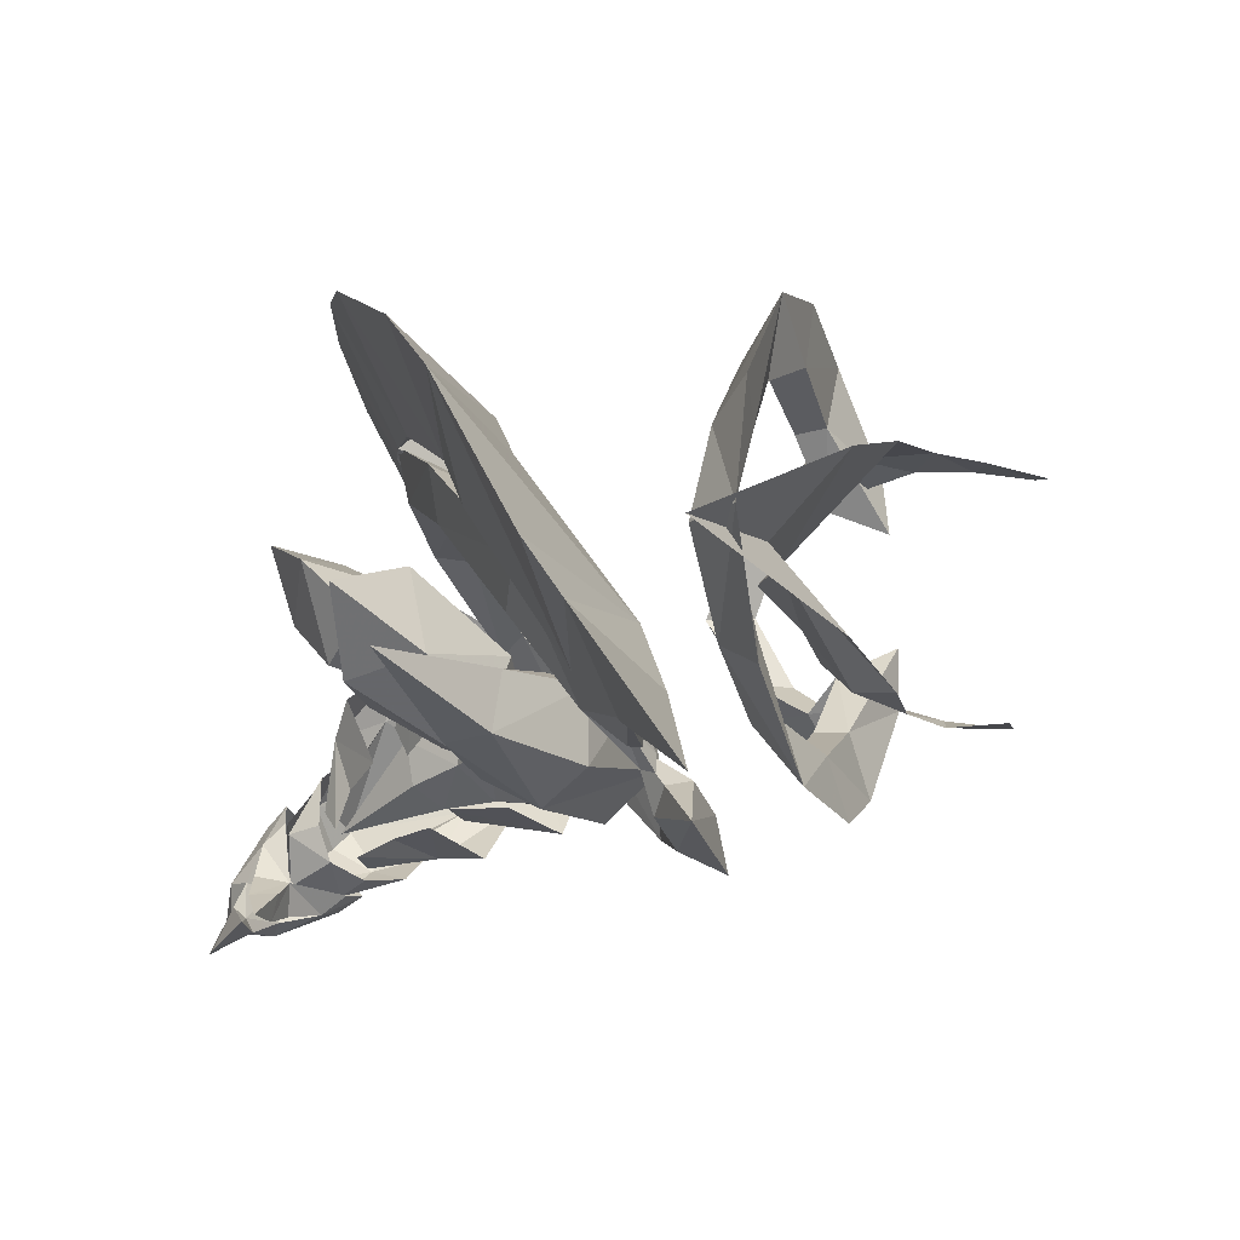
<metadata>
{"format":"obj","ext":"obj","renderer":"f3d","projection":"perspective","resolution":1024,"background":"white","views":[{"elev":-6.5,"azim":147.8,"up":"+Y"}]}
</metadata>
<code>
g common_shoulder_91070_2
v 10.58 1.694 -6.88
v 8.765 4.962 -5.523
v 10.06 6.353 -7.062
v 12.13 1.877 -9.485
v 6.994 6.854 -3.707
v 6.953 9.611 -4.492
v 4.546 7.76 -2.311
v 2.338 6.24 -0.3663
v 1.428 8.431 0.2377
v 3.98 9.957 -1.977
v 1.02 3.174 4.088
v 1.312 3.93 5.502
v 0.3466 6.024 3.218
v 0.4452 4.424 2.804
v 3.182 0.3656 5.654
v 2.625 2.968 4.447
v 1.312 3.93 5.502
v 1.746 0.2259 6.93
v 1.739 4.594 2.505
v 1.417 3.691 1.034
v -0.6444 4.941 0.6513
v 0.3466 6.024 3.218
v 5.24 7.524 -1.156
v 7.646 7.43 -3.113
v 6.953 9.611 -4.492
v 3.98 9.957 -1.977
v 9.956 5.05 -4.949
v 11.83 1.651 -6.488
v 12.13 1.877 -9.485
v 10.06 6.353 -7.062
v 11.83 1.651 -6.488
v 9.956 5.05 -4.949
v 8.765 4.962 -5.523
v 10.58 1.694 -6.88
v 7.646 7.43 -3.113
v 6.994 6.854 -3.707
v 3.04 6.065 0.4882
v 2.338 6.24 -0.3663
v 4.546 7.76 -2.311
v 5.24 7.524 -1.156
v 1.739 4.594 2.505
v 2.625 2.968 4.447
v 1.02 3.174 4.088
v 0.4452 4.424 2.804
v 1.622 0.4446 4.933
v 1.746 0.2259 6.93
v 1.739 4.594 2.505
v 0.3466 6.024 3.218
v 3.182 0.3656 5.654
v 1.622 0.4446 4.933
v -0.6444 4.941 0.6513
v -0.5156 2.94 0.0846
v 3.04 6.065 0.4882
v 1.428 8.431 0.2377
v -0.6444 4.941 0.6513
v 1.417 3.691 1.034
v 1.739 4.594 2.505
v 0.4452 4.424 2.804
v -0.5156 2.94 0.0846
v 1.417 3.691 1.034
v -0.5156 2.94 0.0846
v -0.6444 4.941 0.6513
v 1.417 3.691 1.034
v -0.5156 2.94 0.0846
v 10.38 -2.724 -8.097
v 9.224 -1.717 -6.376
v 7.502 -6.185 -6.303
v 7.54 -3.979 -5.01
v 4.617 -4.925 -3.468
v 4.051 -7.085 -3.877
v 1.49 -6.147 -1.488
v 2.401 -3.928 -1.579
v 1.067 -2.029 3.446
v 0.4976 -2.972 1.92
v 0.398 -4.624 1.977
v 1.355 -3.074 4.664
v 3.182 0.3656 5.654
v 1.746 0.2259 6.93
v 1.355 -3.074 4.664
v 2.672 -1.907 3.846
v 1.792 -3.073 1.595
v 0.398 -4.624 1.977
v -0.5843 -3.01 -0.298
v 1.475 -1.873 0.3538
v 5.307 -4.888 -2.544
v 4.051 -7.085 -3.877
v 7.502 -6.185 -6.303
v 8.19 -4.14 -4.435
v 10.28 -1.909 -5.753
v 10.38 -2.724 -8.097
v 11.83 1.651 -6.488
v 10.58 1.694 -6.88
v 9.224 -1.717 -6.376
v 10.28 -1.909 -5.753
v 8.19 -4.14 -4.435
v 7.54 -3.979 -5.01
v 3.101 -3.892 -0.5922
v 5.307 -4.888 -2.544
v 4.617 -4.925 -3.468
v 2.401 -3.928 -1.579
v 1.792 -3.073 1.595
v 0.4976 -2.972 1.92
v 1.067 -2.029 3.446
v 2.672 -1.907 3.846
v 1.792 -3.073 1.595
v 0.398 -4.624 1.977
v 1.622 0.4446 4.933
v 3.182 0.3656 5.654
v -0.4541 -0.9341 -0.4177
v -0.5843 -3.01 -0.298
v 3.101 -3.892 -0.5922
v 1.475 -1.873 0.3538
v -0.5843 -3.01 -0.298
v 1.49 -6.147 -1.488
v 1.792 -3.073 1.595
v 1.475 -1.873 0.3538
v -0.4541 -0.9341 -0.4177
v 0.4976 -2.972 1.92
v -0.5843 -3.01 -0.298
v -0.4541 -0.9341 -0.4177
v 1.475 -1.873 0.3538
v -0.4541 -0.9341 -0.4177
f 1 2 3
f 3 4 1
f 2 5 6
f 6 3 2
f 7 8 9
f 9 10 7
f 11 12 13
f 13 14 11
f 15 16 17
f 17 18 15
f 19 20 21
f 21 22 19
f 23 24 25
f 25 26 23
f 27 28 29
f 29 30 27
f 31 32 33
f 33 34 31
f 35 36 33
f 33 32 35
f 37 38 39
f 39 40 37
f 41 42 43
f 43 44 41
f 45 46 12
f 12 11 45
f 47 48 17
f 17 16 47
f 42 49 50
f 50 43 42
f 14 13 51
f 51 52 14
f 53 54 55
f 55 56 53
f 57 58 59
f 59 60 57
f 7 10 6
f 6 5 7
f 27 30 25
f 25 24 27
f 40 39 36
f 36 35 40
f 8 61 62
f 62 9 8
f 63 64 38
f 38 37 63
f 23 26 54
f 54 53 23
f 1 4 65
f 65 66 1
f 66 65 67
f 67 68 66
f 69 70 71
f 71 72 69
f 73 74 75
f 75 76 73
f 77 78 79
f 79 80 77
f 81 82 83
f 83 84 81
f 85 86 87
f 87 88 85
f 89 90 29
f 29 28 89
f 91 92 93
f 93 94 91
f 95 94 93
f 93 96 95
f 97 98 99
f 99 100 97
f 101 102 103
f 103 104 101
f 45 73 76
f 76 46 45
f 105 80 79
f 79 106 105
f 104 103 107
f 107 108 104
f 74 109 110
f 110 75 74
f 111 112 113
f 113 114 111
f 115 116 117
f 117 118 115
f 69 68 67
f 67 70 69
f 89 88 87
f 87 90 89
f 98 95 96
f 96 99 98
f 72 71 119
f 119 120 72
f 121 97 100
f 100 122 121
f 85 111 114
f 114 86 85
g common_shoulder_91070_1
v 6.546 4.303 -7.706
v 1.943 5.376 -3.807
v 5.229 1.284 -1.791
v 8.872 1.284 -6.42
v -4.173 4.666 -3.144
v -2.209 4.853 -2.433
v -1.873 4.999 -3.526
v -4.025 4.589 -4.044
v 2.11 2.915 1.202
v 1.725 5.146 -1.099
v 1.339 3.97 1.244
v 6.719 -1.636 -7.65
v 2.125 -2.797 -3.807
v -3.11 -3.717 -3.243
v -2.172 -3.614 -4.143
v -0.7286 -3.731 -2.63
v -1.516 -3.392 -1.55
v 2.293 -0.3476 1.202
v 1.521 -1.403 1.244
v 1.907 -2.578 -1.099
v 0.3748 -3.284 -2.019
v -0.2822 -2.888 -0.3992
v -0.1585 5.274 -2.933
v -0.601 4.877 -1.204
v 2.973 1.284 2.822
v 14.45 1.284 -10.32
f 123 124 125
f 125 126 123
f 127 128 129
f 129 130 127
f 131 125 132
f 132 133 131
f 134 126 125
f 125 135 134
f 136 137 138
f 138 139 136
f 140 141 142
f 142 125 140
f 139 138 143
f 143 144 139
f 145 129 128
f 128 146 145
f 147 125 131
f 123 126 148
f 132 146 133
f 146 132 145
f 132 125 124
f 145 132 124
f 147 140 125
f 134 148 126
f 142 141 144
f 144 143 142
f 142 135 125
f 143 135 142
g bird
v 18.3 -1.735 1.674
v 20.49 -2.585 0.2684
v 20.5 -1.18 2.537
v 18.74 -0.6781 3.296
v 18.87 0.8411 2.407
v 18.43 -0.04473 0.1086
v 6.269 -5.036 8.509
v 7.33 -5.096 9.266
v 8.673 -2.155 9.719
v 7.34 -0.9516 9.091
v 10.14 -5.616 10.55
v 10.45 -3.889 11.04
v 7.97 -6.998 7.159
v 10.46 -6.508 9.406
v 11.38 0.5505 8.426
v 11.52 -0.5041 9.208
v 12.18 -3.373 10.53
v 13.56 -0.7723 7.14
v 13.17 -3.498 9.394
v 18.32 0.5391 7.513
v 17.19 -3.456 -0.0347
v 21.31 1.318 2.629
v 20.57 -1.204 -1.795
v 21.77 0.5245 -0.3014
v 11.44 -6.196 8.821
v 10.51 -6.228 6.433
v 13 -4.447 8.819
v 13.11 -3.297 6.444
f 149 150 151
f 151 152 149
f 149 152 153
f 153 154 149
f 155 156 157
f 157 158 155
f 156 159 160
f 160 157 156
f 161 162 159
f 159 156 161
f 163 158 157
f 157 164 163
f 164 157 160
f 160 165 164
f 166 164 165
f 165 167 166
f 152 151 168
f 169 150 149
f 151 170 168
f 150 171 172
f 169 171 150
f 172 170 151
f 150 172 151
f 152 168 153
f 169 149 154
f 153 168 170
f 154 172 171
f 169 154 171
f 172 153 170
f 154 153 172
f 155 161 156
f 161 173 162
f 161 174 173
f 163 164 166
f 166 167 175
f 166 175 176
g bird
v 15.61 -3.172 1.034
v 16.61 -4.961 0.05919
v 19 -3.802 0.3624
v 17.49 -1.886 1.525
v 17.12 -5.258 -1.768
v 20.97 -3.251 -1.589
v 16.78 -0.1715 0.3733
v 14.74 -1.893 0.07679
v 18.73 0.3877 -1.583
v 15.23 -2.18 -1.749
v 12.2 -3.952 3.274
v 11.34 -6.164 2.74
v 14.98 -5.656 0.05307
v 14.01 -3.785 1.75
v 9.926 -7.022 1.327
v 14.09 -6.833 -1.621
v 8.454 -5.306 0.3646
v 13.22 -5.577 -2.993
v 13.03 -2.764 -0.2198
v 10.88 -2.371 1.982
v 10.83 -2.162 5.555
v 11.63 -4.32 5.732
v 12.9 -3.019 -2.494
v 9.095 -2.222 -0.03981
v 8.54 -1.656 5.333
v 6.908 -4.619 5.511
v 10.12 -6.11 5.694
v 8.061 -6.183 5.522
v 10.19 -5.588 9.823
v 9.921 -3.876 10.12
v 7.73 -2.746 8.298
v 8.104 -5.232 8.469
v 11.12 -6.133 9.677
v 10.04 -5.923 8.078
v 11.53 -4.772 8.052
v 12.27 -5.393 9.761
v 12.44 -3.837 9.915
v 11.38 -2.646 7.685
v 11.29 -3.106 10.35
v 9.315 -1.813 7.83
v 9.603 -6.117 10.91
v 10.98 -7.774 10.29
v 13.09 -8.118 11.31
v 12.57 -7.759 12.29
v 7.864 -5.839 10.15
v 9.928 -7.799 8.96
v 12.31 -3.077 11.64
v 13.95 -6.08 12.55
v 14.62 -6.253 11.61
v 14.44 -3.819 11.25
v 11.98 -1.226 11.25
v 14.55 -2.537 10.24
v 12.35 -8.159 12.44
v 14 -9.07 11.57
v 15.44 -8.721 12.41
v 13.32 -7.368 13.47
v 11.36 -5.804 13.63
v 10.67 -6.461 12.92
v 14.2 -5.974 13
v 15.72 -7.004 12.1
v 12.07 -4.829 13.34
v 12.77 -8.283 13.7
v 13.76 -8.832 13.06
v 14.69 -8.323 13.5
v 13.61 -7.747 14.36
v 11.92 -6.48 14.73
v 11.45 -6.904 14.25
v 10.75 -6.676 13.45
v 11.94 -8.163 12.74
v 13.43 -8.913 12.33
v 14.15 -6.65 14.12
v 15.1 -7.227 13.48
v 12.38 -5.813 14.52
v 12.28 -4.89 13.9
v 14.17 -5.521 13.42
v 15.35 -6.607 12.93
v 14.83 -10.05 13.33
v 14.77 -8.81 14.94
v 13.77 -8.175 15.49
v 13.45 -8.656 14.15
v 18.06 -9.885 10.55
v 17.8 -10.36 10.55
v 16.37 -10.01 11.52
v 16.14 -8.962 12.3
v 16.46 -8.077 13.85
v 14.5 -7.42 14.47
v 9.983 -5.756 12.69
v 10.4 -4.899 13.6
v 8.858 -3.223 12.7
v 8.619 -3.743 12.44
v 11.45 -4.14 13.07
v 9.407 -2.883 12.64
v 16.31 -8.687 10.85
v 16.98 -9.066 10.3
v 17.26 -10.02 10.29
v 16.14 -9.809 11.25
v 17.98 -9.12 10.53
v 17.24 -8.454 11.6
v 16.14 -8.962 12.3
v 17.39 -8.67 11.86
v 18.42 -9.538 10.74
v 16.65 -3.868 -2.991
v 19.27 -2.489 -3.604
v 12.81 -4.88 0.9789
v 22.48 -0.4944 -3.477
v 13.14 -6.864 13.21
v 15.92 -5.955 -1.083
v 18.33 -5.083 -2.994
v 17.49 -4.846 -4.432
v 22.43 -2.626 -5.9
v 13.95 -2.613 -1.699
v 16.74 -2.821 -3.771
v 9.879 -4.033 12.18
v 7.58 -1.709 11.37
v 12.63 -6.748 13.56
v 13.89 -7.782 10.68
v 12.52 -6.872 8.171
v 12.93 -7.184 9.946
v 14.61 -6.893 10.83
v 14.35 -4.75 8.694
v 14.33 -5.567 10.34
v 8.371 -3.262 13.48
v 10.8 -7.709 11.55
v 10.13 -6.543 11.76
v 11.95 -8.463 10.79
v 14.88 -7.977 10.67
v 13.61 -8.564 10.62
v 12.4 -3.88 12.43
v 13.52 -4.475 12.38
v 14.73 -5.119 11.65
v 15.11 -6.734 11.09
v 9.314 -4.296 14.7
v 15.4 -8.41 12.14
v 19.07 -10.08 8.794
v 17.19 -10.27 13.82
v 16.06 -10.41 12.4
v 11.08 -6.146 15.75
v 13.54 -9.561 12.62
v 12.58 -8.32 13.61
v 12.83 -9.02 12.21
v 13.83 -9.035 11.48
v 14.66 -9.698 11.69
v 17.48 -10.27 12.8
v 14.12 -8.617 16.18
v 16.05 -9.734 15.07
v 19.04 -10.96 10.97
v 17.47 -8.691 12.86
v 15.88 -6.745 13.36
v 15.35 -6.001 13
v 14.17 -6.431 14.1
v 15.84 -6.613 12.11
v 16.58 -7.367 12.29
v 18.8 -11.07 11.73
v 18.29 -10.72 11.94
v 7.497 -1.993 12.65
v 8.698 -4.102 11.92
v 10.14 -5.946 11.98
v 11.87 -4.027 12.43
v 9.917 -2.766 12.24
v 18.47 -9.821 9.128
v 15.61 -8.827 11.7
v 15.61 -8.827 11.7
v 15.75 -8.71 11.98
v 15.75 -8.71 11.98
v 15.75 -8.71 11.98
v 15.75 -8.71 11.98
f 177 178 179
f 179 180 177
f 178 181 182
f 182 179 178
f 177 180 183
f 183 184 177
f 184 183 185
f 185 186 184
f 187 188 189
f 189 190 187
f 188 191 192
f 192 189 188
f 193 194 192
f 192 191 193
f 187 190 195
f 195 196 187
f 196 197 198
f 198 187 196
f 196 195 199
f 199 200 196
f 200 201 197
f 197 196 200
f 200 199 194
f 194 193 200
f 193 202 201
f 201 200 193
f 188 203 204
f 204 191 188
f 187 198 203
f 203 188 187
f 204 202 193
f 193 191 204
f 205 206 207
f 207 208 205
f 209 205 208
f 208 210 209
f 211 212 209
f 209 210 211
f 213 212 211
f 211 214 213
f 215 213 214
f 214 216 215
f 206 215 216
f 216 207 206
f 208 207 202
f 202 204 208
f 210 208 204
f 204 203 210
f 198 211 210
f 210 203 198
f 214 211 198
f 198 197 214
f 216 214 197
f 197 201 216
f 207 216 201
f 201 202 207
f 217 218 219
f 219 220 217
f 221 222 218
f 218 217 221
f 223 224 225
f 225 226 223
f 227 223 226
f 226 228 227
f 229 230 231
f 231 232 229
f 233 234 229
f 229 232 233
f 235 232 231
f 231 236 235
f 233 232 235
f 235 237 233
f 238 239 240
f 240 241 238
f 242 243 238
f 238 241 242
f 244 245 238
f 238 243 244
f 246 239 238
f 238 245 246
f 247 241 240
f 240 248 247
f 242 241 247
f 247 249 242
f 250 249 247
f 247 251 250
f 252 251 247
f 247 248 252
f 253 254 255
f 255 256 253
f 257 258 259
f 259 260 257
f 261 262 255
f 255 254 261
f 263 264 265
f 265 266 263
f 267 268 265
f 265 264 267
f 269 270 271
f 271 272 269
f 273 270 269
f 269 274 273
f 257 275 276
f 276 277 257
f 278 279 181
f 280 181 178
f 280 178 177
f 280 278 181
f 278 186 279
f 280 184 186
f 280 177 184
f 280 186 278
f 279 281 182
f 185 281 279
f 279 182 181
f 186 185 279
f 282 209 212
f 282 205 209
f 282 206 205
f 192 283 189
f 284 283 192
f 285 286 284
f 199 195 287
f 194 199 285
f 288 285 199
f 288 286 285
f 282 212 213
f 282 213 215
f 282 215 206
f 194 285 192
f 285 284 192
f 288 199 287
f 289 290 217
f 290 221 217
f 291 289 217
f 220 291 217
f 218 292 219
f 222 293 218
f 218 293 294
f 218 294 292
f 289 223 290
f 290 223 227
f 291 223 289
f 224 223 291
f 226 225 295
f 228 226 296
f 226 297 296
f 226 295 297
f 234 233 298
f 299 234 300
f 301 229 299
f 234 298 300
f 302 230 303
f 230 229 301
f 299 229 234
f 230 301 303
f 302 231 230
f 298 233 237
f 304 237 305
f 305 235 306
f 304 298 237
f 307 236 302
f 306 235 236
f 237 235 305
f 307 306 236
f 236 231 302
f 243 242 308
f 243 308 244
f 309 239 246
f 309 240 239
f 308 242 249
f 250 308 249
f 252 248 309
f 248 240 309
f 257 310 258
f 311 253 312
f 255 313 256
f 314 315 316
f 315 314 256
f 317 318 316
f 318 312 314
f 319 311 312
f 253 320 254
f 253 321 320
f 313 315 256
f 314 253 256
f 253 314 312
f 260 259 318
f 311 321 253
f 318 314 316
f 310 277 322
f 311 323 261
f 255 262 313
f 324 325 326
f 326 262 324
f 327 325 328
f 328 324 323
f 329 277 330
f 319 323 311
f 322 277 329
f 269 327 328
f 319 276 323
f 261 254 320
f 261 320 321
f 313 262 326
f 324 262 261
f 261 323 324
f 275 328 276
f 311 261 321
f 328 325 324
f 265 331 266
f 266 332 333
f 331 332 266
f 263 266 333
f 265 268 331
f 268 334 335
f 331 268 335
f 267 334 268
f 269 318 317
f 270 336 271
f 269 272 318
f 270 273 336
f 269 328 274
f 259 319 312
f 259 258 330
f 258 322 329
f 258 310 322
f 277 310 257
f 318 259 312
f 276 328 323
f 336 337 271
f 271 337 272
f 272 337 318
f 273 338 336
f 274 338 273
f 328 338 274
f 318 339 260
f 275 340 328
f 328 341 338
f 337 342 318
f 330 276 319
f 259 330 319
f 330 258 329
f 330 277 276
g common_shoulder_91070
v 15.73 3.22 3.929
v 14.23 2.686 3.551
v 15.62 1.394 -0.7461
v 17.39 1.844 -0.9319
v 15.72 -1.28 -4.5
v 17.63 -1.337 -5.474
v 12.87 2.039 7.264
v 12.04 1.805 6.115
v 9.398 -0.9514 8.726
v 9.462 -0.352 7.283
v 6.889 -4.575 7.163
v 7.196 -3.569 6.016
v 9.462 -0.352 7.283
v 9.398 -0.9514 8.726
v 6.66 -7.355 3.101
v 6.973 -5.804 2.839
v 8.627 -7.956 -0.9038
v 8.521 -6.191 -0.2431
v 18.61 0.01278 -7.514
v 16.75 -4.393 -8.257
v 18.28 -5.133 -13.21
v 18.02 3.6 -1.423
v 16.08 5.053 4.075
v 12.5 3.519 8.295
v 7.826 -0.8913 9.579
v 5.418 -4.354 8.031
v 6.889 -4.575 7.163
v 9.398 -0.9514 8.726
v 4.923 -7.871 3.152
v 6.66 -7.355 3.101
v 7.356 -8.72 -1.92
v 8.627 -7.956 -0.9038
v 10.45 -7.015 -2.389
v 10.81 -4.697 -1.716
v 11.31 -7.328 -5.844
v 10.45 -7.015 -2.389
v 13.47 -5.824 -6.981
v 9.003 0.5094 9.816
v 14.45 4.367 3.665
v 16.08 3.001 -1.2
v 15.62 1.394 -0.7461
v 14.23 2.686 3.551
v 16.29 -0.1664 -5.736
v 15.72 -1.28 -4.5
v 11.61 3.184 7.007
v 12.04 1.805 6.115
v 8.142 0.1974 8.479
v 9.462 -0.352 7.283
v 5.62 -3.415 6.924
v 8.142 0.1974 8.479
v 9.462 -0.352 7.283
v 7.196 -3.569 6.016
v 5.365 -6.181 2.869
v 6.973 -5.804 2.839
v 7.308 -6.772 -1.135
v 8.521 -6.191 -0.2431
v 18.61 0.01278 -7.514
v 18.28 -5.133 -13.21
v 15.39 -3.207 -8.507
v 18.02 3.6 -1.423
v 16.08 5.053 4.075
v 12.5 3.519 8.295
v 7.826 -0.8913 9.579
v 8.142 0.1974 8.479
v 5.62 -3.415 6.924
v 5.418 -4.354 8.031
v 5.365 -6.181 2.869
v 4.923 -7.871 3.152
v 7.308 -6.772 -1.135
v 7.356 -8.72 -1.92
v 9.127 -5.831 -2.625
v 10.81 -4.697 -1.716
v 9.127 -5.831 -2.625
v 11.31 -7.328 -5.844
v 13.47 -5.824 -6.981
v 9.003 0.5094 9.816
v 19.68 -3.796 -12.53
v 18.16 -2.486 -13.69
v 19.27 -4.694 -16.78
v 20.15 -5.435 -15.77
v 20.09 1.41 -7.198
v 18.79 2.941 -7.883
v 18.35 4.527 -0.6857
v 16.82 5.884 -1.055
v 18.28 4.321 -5.996
v 19.87 2.977 -5.678
v 16.57 4.808 3.103
v 15.06 6.157 2.74
v 12.71 3.856 8.671
v 11.24 5.202 8.325
v 14.04 6.259 4.769
v 15.53 4.912 5.126
v 9.758 2.2 11.61
v 8.311 3.545 11.28
v 4.098 -1.846 14.96
v 3.055 -0.8621 14.72
v 6.868 2.543 12.41
v 8.308 1.199 12.75
v 2.429 -1.906 18.1
v 1.785 -1.293 17.95
v 3.055 -0.8621 14.72
v 4.098 -1.846 14.96
v 9.758 2.2 11.61
v 12.71 3.856 8.671
v 13.39 7.43 11.11
v 10.21 5.143 13.72
v 18.8 9.336 3.593
v 16.57 4.808 3.103
v 18.35 4.527 -0.6857
v 20.92 8.763 -0.8523
v 23.46 4.672 -10.96
v 20.09 1.41 -7.198
v 19.68 -3.796 -12.53
v 23.97 -0.771 -16.9
v 15.53 4.912 5.126
v 16.5 8.885 7.334
v 8.308 1.199 12.75
v 7.581 3.15 15.55
v 3.382 0.6866 18.61
v 4.098 -1.846 14.96
v 8.311 3.545 11.28
v 11.24 5.202 8.325
v 16.82 5.884 -1.055
v 15.06 6.157 2.74
v 18.16 -2.486 -13.69
v 18.79 2.941 -7.883
v 14.04 6.259 4.769
v 6.868 2.543 12.41
v 3.055 -0.8621 14.72
v 14.5 -6.025 -7.945
v 10.55 -6.061 -3.15
v 10.81 -4.697 -1.716
v 10.45 -7.015 -2.389
v 7.306 -0.7225 11.02
v 11.31 -7.328 -5.844
v 14.25 -6.144 -8.406
v 16.88 -5.655 -11.01
v 16.37 -5.666 -11.01
v 15.91 -4.377 -8.834
v 7.306 -0.7225 11.02
v 7.826 -0.8913 9.579
v 9.398 -0.9514 8.726
v 13.99 -5.573 -8.037
v 9.127 -5.831 -2.625
v 10.81 -4.697 -1.716
v 10.55 -6.061 -3.15
v 7.306 -0.7225 11.02
v 11.31 -7.328 -5.844
v 14.25 -6.144 -8.406
v 16.37 -5.666 -11.01
v 16.36 -5.2 -11.1
v 15.91 -4.377 -8.834
v 8.142 0.1974 8.479
v 7.826 -0.8913 9.579
v 7.306 -0.7225 11.02
v 24.29 -7.563 -25.46
v 18.79 2.941 -7.883
v 20.09 1.41 -7.198
v 16.59 -0.04122 -5.893
v 19.87 2.977 -5.678
v 18.28 4.321 -5.996
v 16.53 1.018 -4.496
v 15.06 6.157 2.74
v 16.57 4.808 3.103
v 14.38 3.881 2.884
v 15.53 4.912 5.126
v 14.04 6.259 4.769
v 13.63 4.039 4.46
v 8.308 1.199 12.75
v 6.868 2.543 12.41
v 7.25 0.5557 10.62
v -0.9054 -1.357 25.89
v 8.311 3.545 11.28
v 9.758 2.2 11.61
v 8.493 1.407 9.678
v 2.429 -1.906 18.1
v -0.9054 -1.357 25.89
v 19.87 2.977 -5.678
v 22.7 6.792 -7.228
v 22.81 -2.442 -17.29
v 20.15 -5.435 -15.77
v 24.29 -7.563 -25.46
v 8.294 0.3032 9.709
v 7.25 0.5557 10.62
v 6.682 -0.3845 9.961
v 7.481 -0.7254 7.731
v 13.63 4.039 4.46
v 14.08 3.105 3.679
v 12.67 3.179 4.775
v 12.17 1.643 3.167
v 16.54 -0.2611 -4.866
v 16.53 1.018 -4.496
v 15.58 0.6928 -3.558
v 14.18 -1.173 -3.946
v 13.9 2.909 2.192
v 14.38 3.881 2.884
v 8.725 1.002 8.439
v 8.493 1.407 9.678
v 15.66 -1.038 -5.848
v 16.59 -0.04122 -5.893
v 14.38 3.881 2.884
v 16.57 4.808 3.103
v 14.08 3.105 3.679
v 1.785 -1.293 17.95
v 18.28 4.321 -5.996
v 19.27 -4.694 -16.78
v 7.434 1.099 9.512
v 13.19 3.902 3.471
v 15.62 0.5481 -5.078
f 343 344 345
f 345 346 343
f 346 345 347
f 347 348 346
f 349 350 344
f 344 343 349
f 351 352 350
f 350 349 351
f 353 354 355
f 355 356 353
f 357 358 354
f 354 353 357
f 359 360 358
f 358 357 359
f 361 348 362
f 362 363 361
f 361 364 346
f 346 348 361
f 364 365 343
f 343 346 364
f 365 366 349
f 349 343 365
f 367 368 369
f 369 370 367
f 368 371 372
f 372 369 368
f 371 373 374
f 374 372 371
f 375 376 360
f 360 359 375
f 374 373 377
f 377 378 374
f 348 347 379
f 379 362 348
f 366 380 351
f 351 349 366
f 381 382 383
f 383 384 381
f 382 385 386
f 386 383 382
f 387 381 384
f 384 388 387
f 389 387 388
f 388 390 389
f 391 392 393
f 393 394 391
f 395 391 394
f 394 396 395
f 397 395 396
f 396 398 397
f 399 400 401
f 401 385 399
f 399 385 382
f 382 402 399
f 402 382 381
f 381 403 402
f 403 381 387
f 387 404 403
f 405 406 407
f 407 408 405
f 408 407 409
f 409 410 408
f 410 409 411
f 411 412 410
f 413 397 398
f 398 414 413
f 411 415 416
f 416 412 411
f 385 401 417
f 417 386 385
f 404 387 389
f 389 418 404
f 419 420 421
f 421 422 419
f 419 423 424
f 424 420 419
f 425 426 427
f 427 428 425
f 425 429 430
f 430 426 425
f 431 432 433
f 433 434 431
f 431 435 436
f 436 432 431
f 437 438 439
f 439 440 437
f 441 442 443
f 443 444 441
f 445 446 447
f 447 448 445
f 449 450 451
f 451 452 449
f 453 454 455
f 455 456 453
f 447 446 457
f 457 458 447
f 450 449 458
f 458 457 450
f 459 460 461
f 461 462 459
f 460 459 445
f 445 448 460
f 463 448 447
f 447 464 463
f 449 452 465
f 465 466 449
f 453 456 467
f 467 468 453
f 447 458 469
f 469 464 447
f 466 469 458
f 458 449 466
f 470 471 461
f 461 460 470
f 460 448 463
f 463 470 460
f 362 379 472
f 473 474 475
f 476 351 380
f 477 473 475
f 472 379 478
f 479 480 363
f 472 478 481
f 481 479 362
f 362 479 363
f 482 483 484
f 362 472 481
f 480 479 481
f 485 417 401
f 486 487 488
f 418 389 489
f 486 488 490
f 491 417 485
f 400 492 493
f 494 491 485
f 401 493 494
f 400 493 401
f 495 496 497
f 494 485 401
f 494 493 492
f 422 421 498
f 499 500 501
f 502 503 504
f 505 506 507
f 508 509 510
f 511 512 513
f 441 514 442
f 515 516 517
f 462 461 518
f 518 461 519
f 452 520 521
f 522 455 523
f 456 455 522
f 522 523 524
f 525 526 527
f 525 527 528
f 453 520 454
f 457 529 530
f 530 529 531
f 530 531 532
f 533 534 535
f 533 535 536
f 452 451 520
f 537 530 532
f 538 530 537
f 450 457 530
f 539 525 528
f 540 525 539
f 525 445 459
f 541 533 536
f 542 533 541
f 454 520 533
f 543 544 545
f 542 454 533
f 525 459 526
f 525 540 445
f 520 534 533
f 521 520 453
f 471 546 461
f 546 519 461
f 452 521 547
f 522 548 467
f 456 522 467
f 522 524 548
f 549 527 526
f 549 528 527
f 453 468 547
f 469 550 529
f 550 531 529
f 550 532 531
f 551 535 534
f 551 536 535
f 452 547 465
f 537 532 550
f 538 537 550
f 466 550 469
f 539 528 549
f 540 539 549
f 549 470 463
f 541 536 551
f 542 541 551
f 468 551 547
f 538 550 466
f 542 551 468
f 549 526 470
f 549 463 540
f 547 551 534
f 521 453 547

</code>
